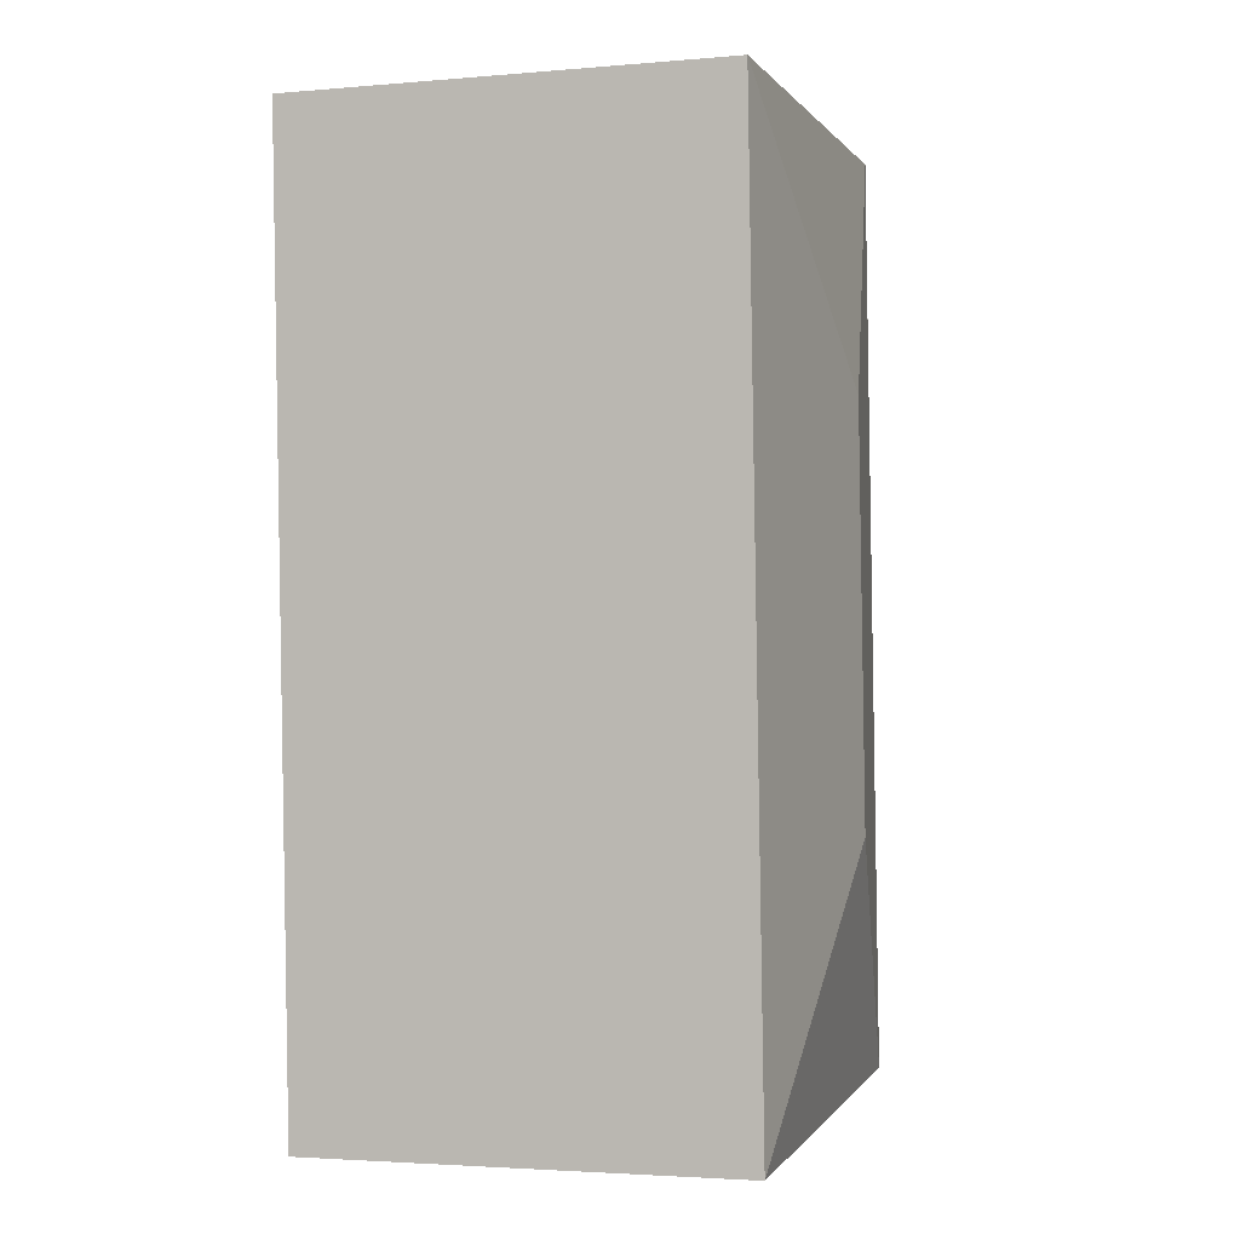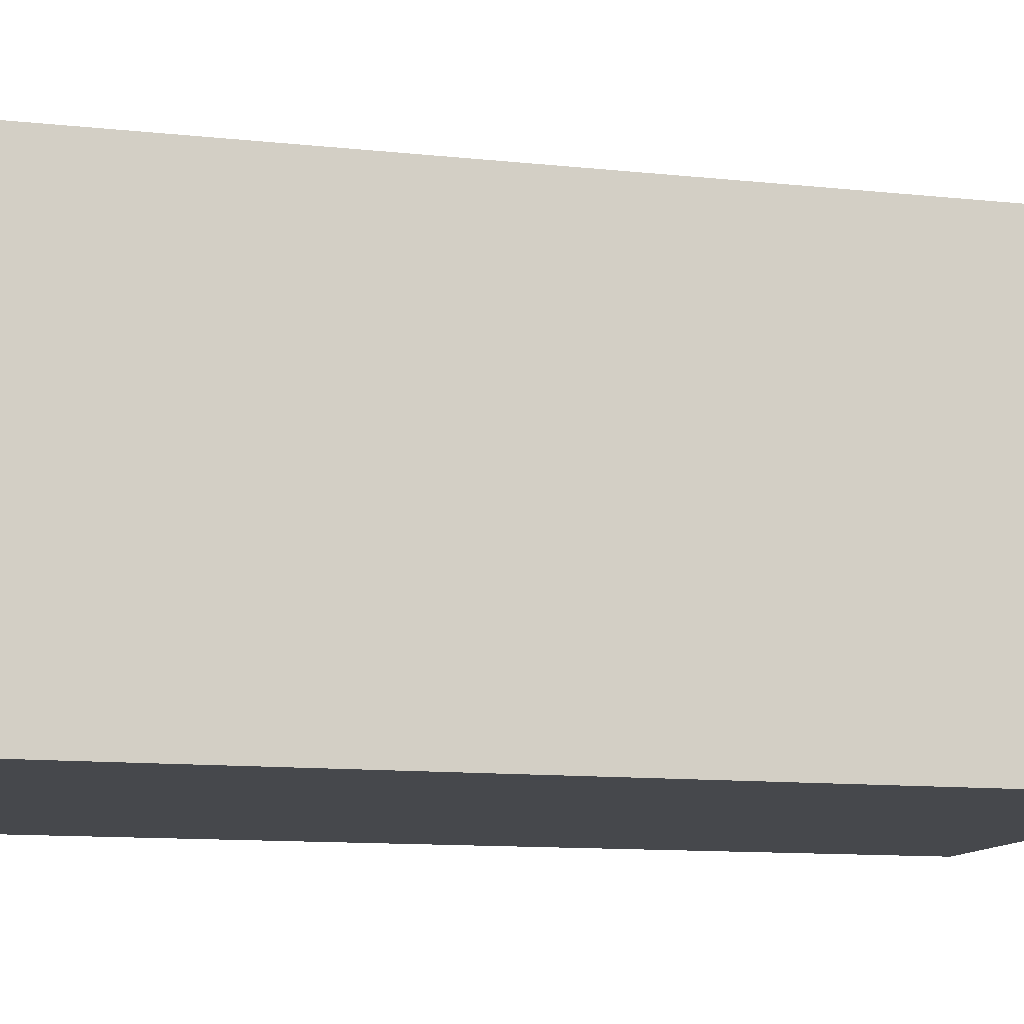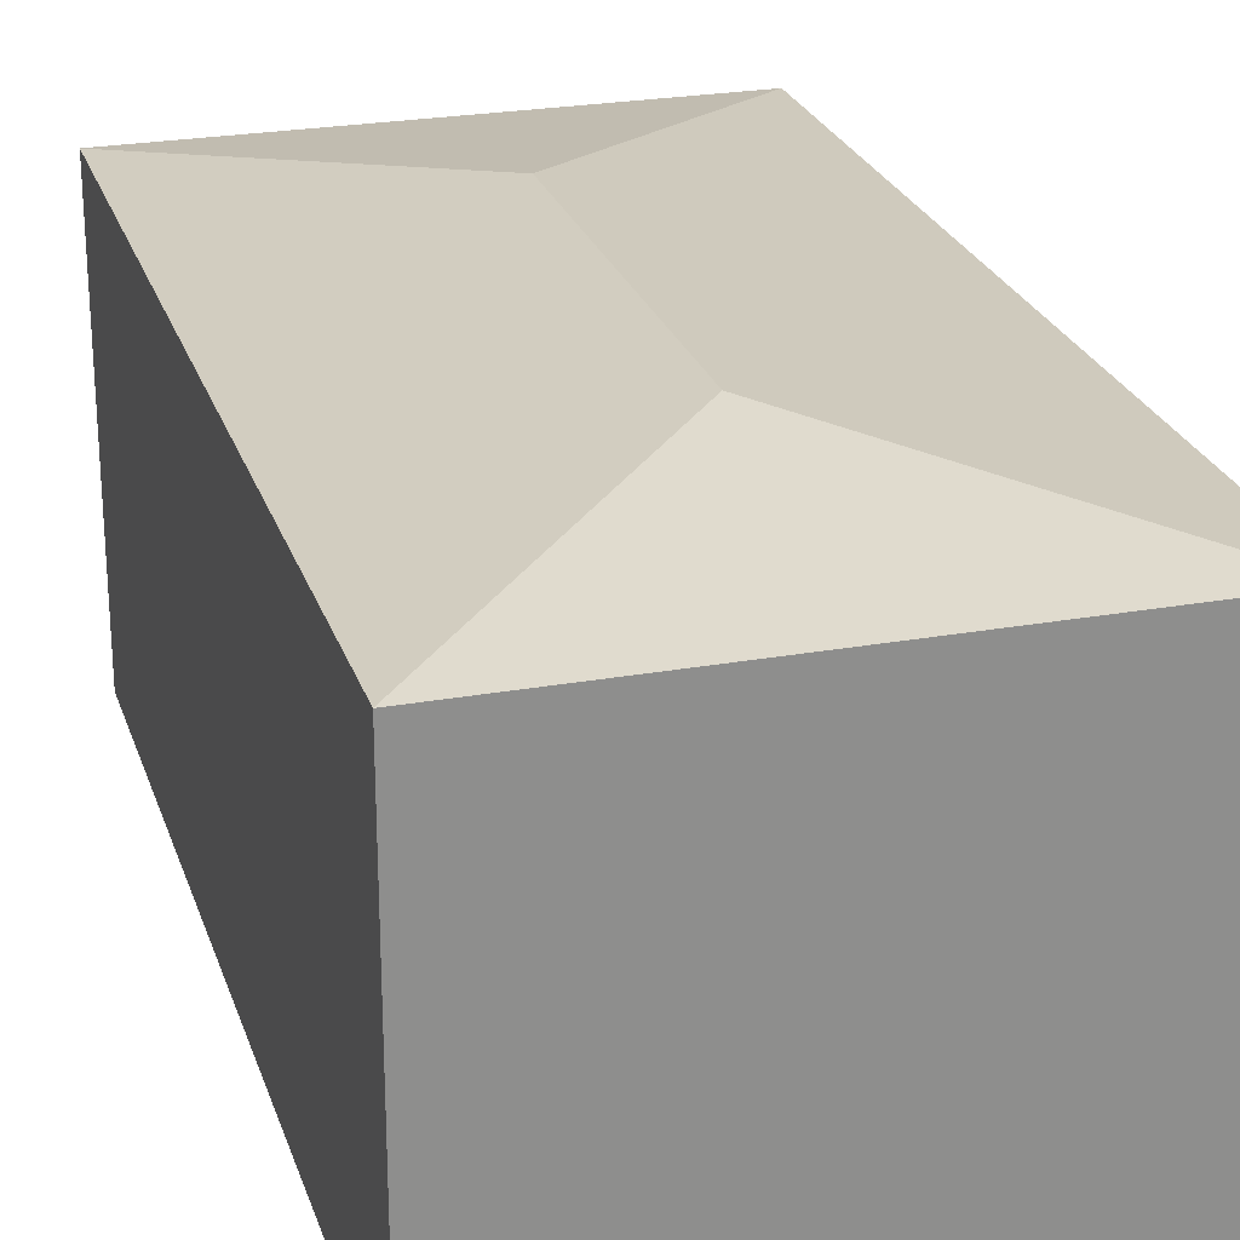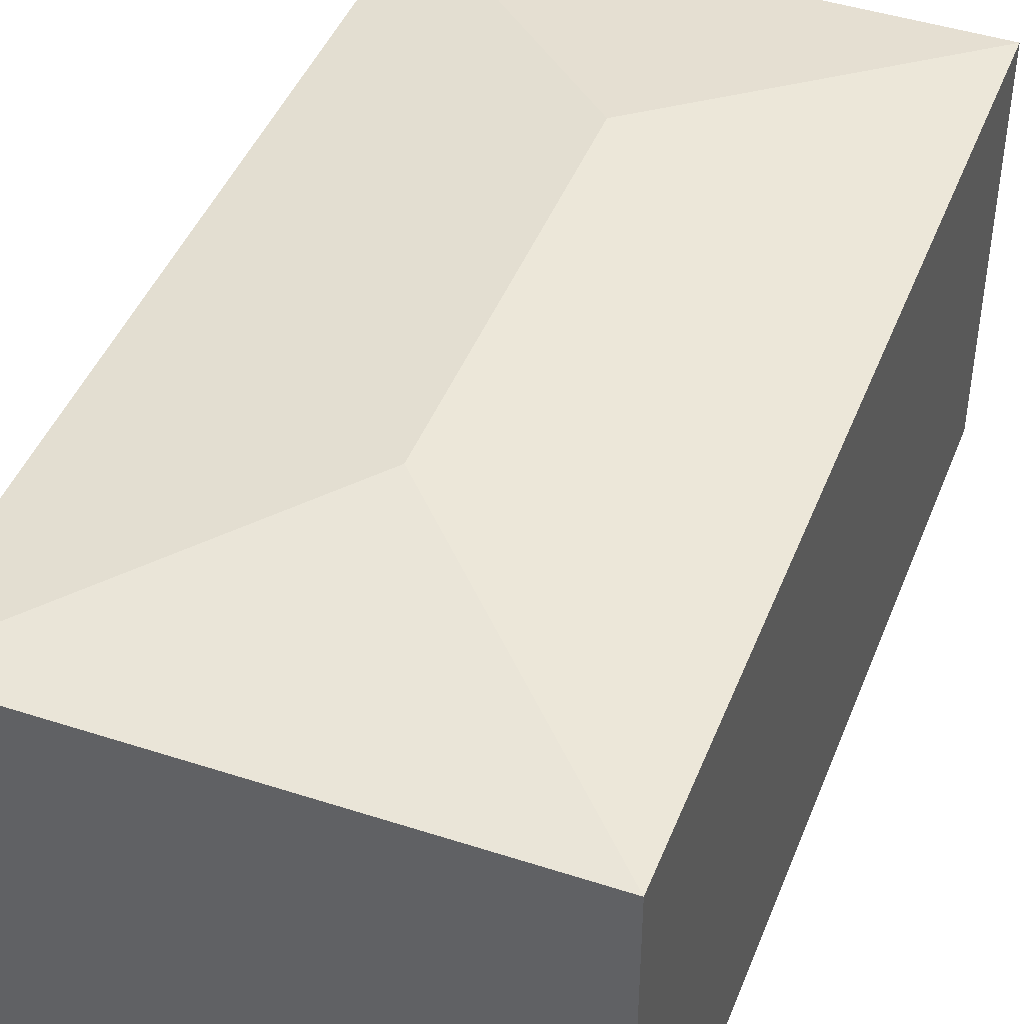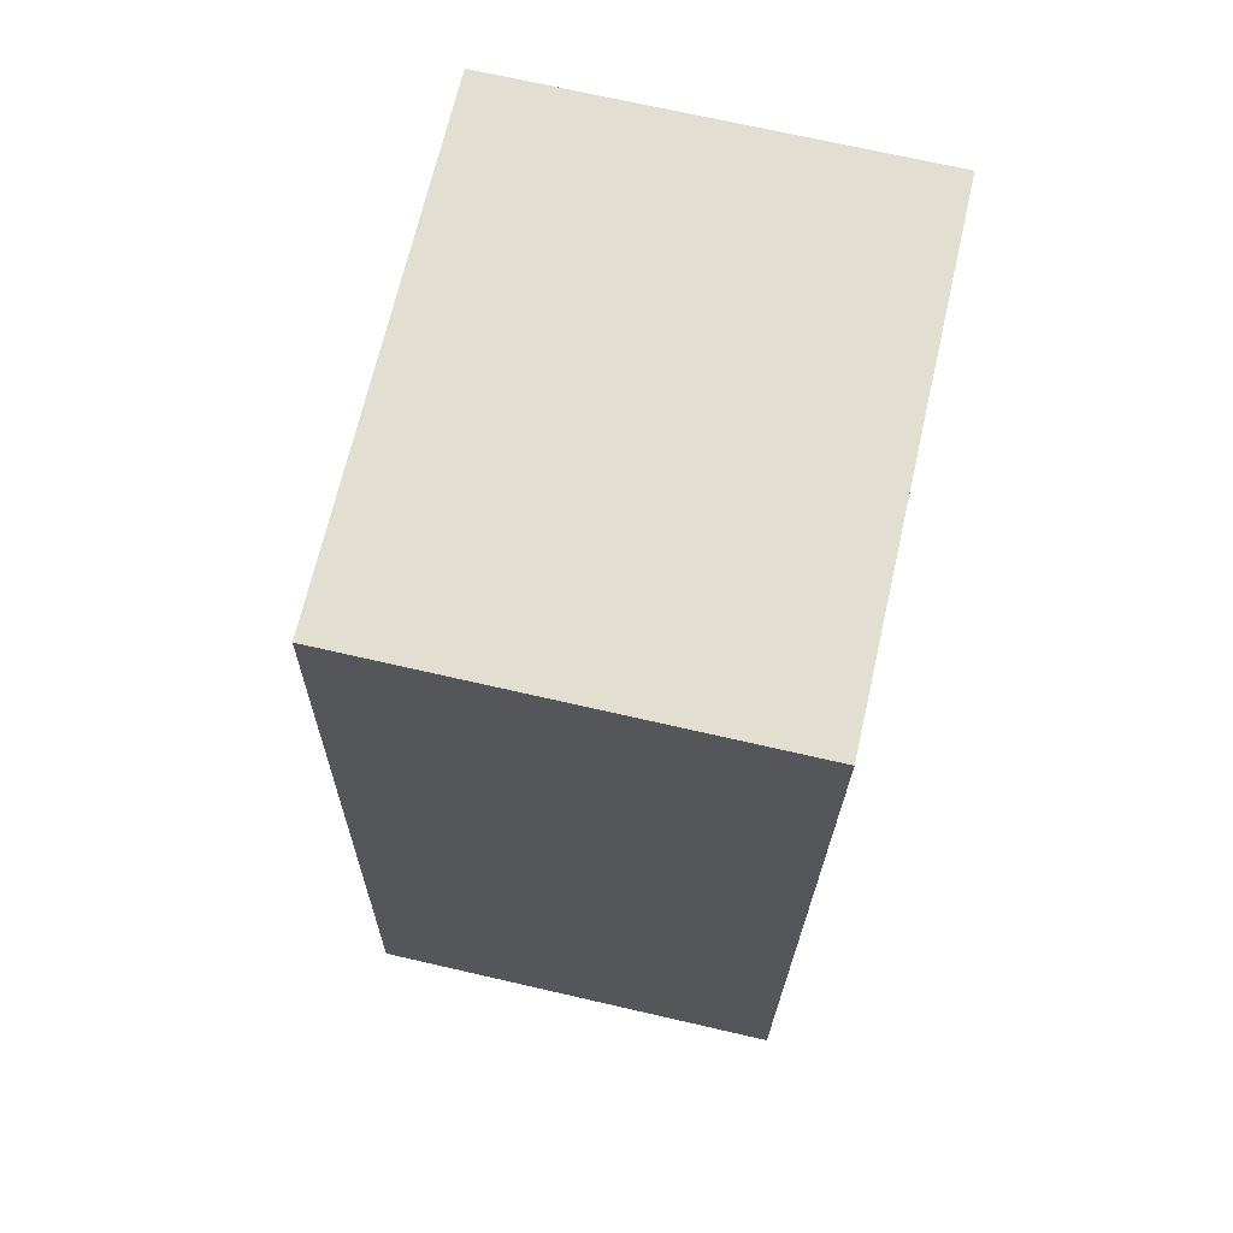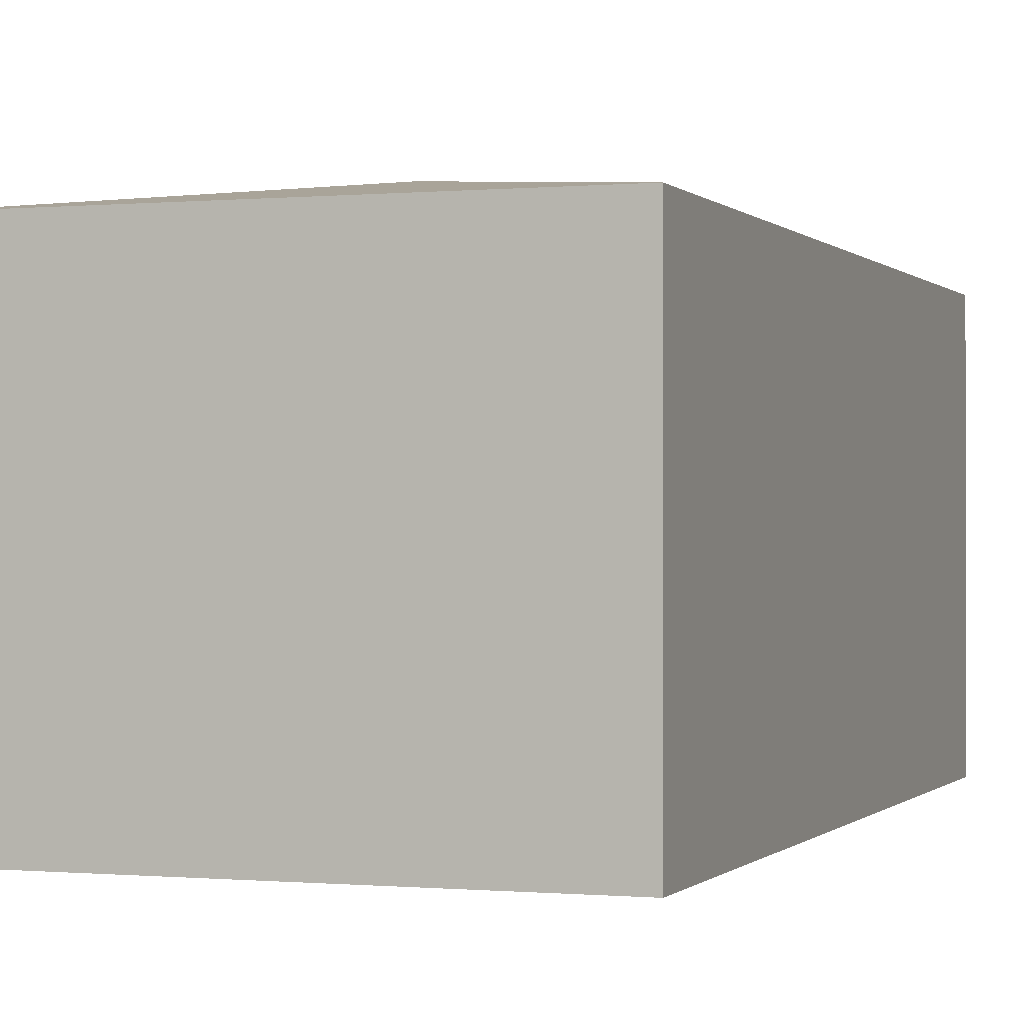
<metadata>
{"format":"obj","ext":"obj","renderer":"f3d","projection":"perspective","resolution":1024,"background":"white","views":[{"elev":-3.0,"azim":106.4,"up":"+Z"},{"elev":-11.4,"azim":78.4,"up":"+Y"},{"elev":24.9,"azim":166.8,"up":"+Y"},{"elev":44.5,"azim":-156.1,"up":"+Y"},{"elev":70.9,"azim":-77.1,"up":"+Z"},{"elev":-0.3,"azim":22.7,"up":"+Y"}]}
</metadata>
<code>
v  2.178 3.689 1.953
v  4.533 3.381 7.131
v  4.131 3.381 -0.225
v  2.355 3.689 5.178
v  0.402 3.381 7.356
v  0 3.381 2.07e-16
v  0 0 0
v  0.402 -4.504e-16 7.356
v  4.533 -4.366e-16 7.131
v  4.131 1.378e-17 -0.225
g defaultobject
f 1 2 3
f 2 1 4
f 4 5 2
f 1 3 6
f 4 6 5
f 6 4 1
f 7 5 6
f 5 7 8
f 8 2 5
f 2 8 9
f 9 3 2
f 3 9 10
f 10 6 3
f 6 10 7
f 10 8 7
f 8 10 9

</code>
